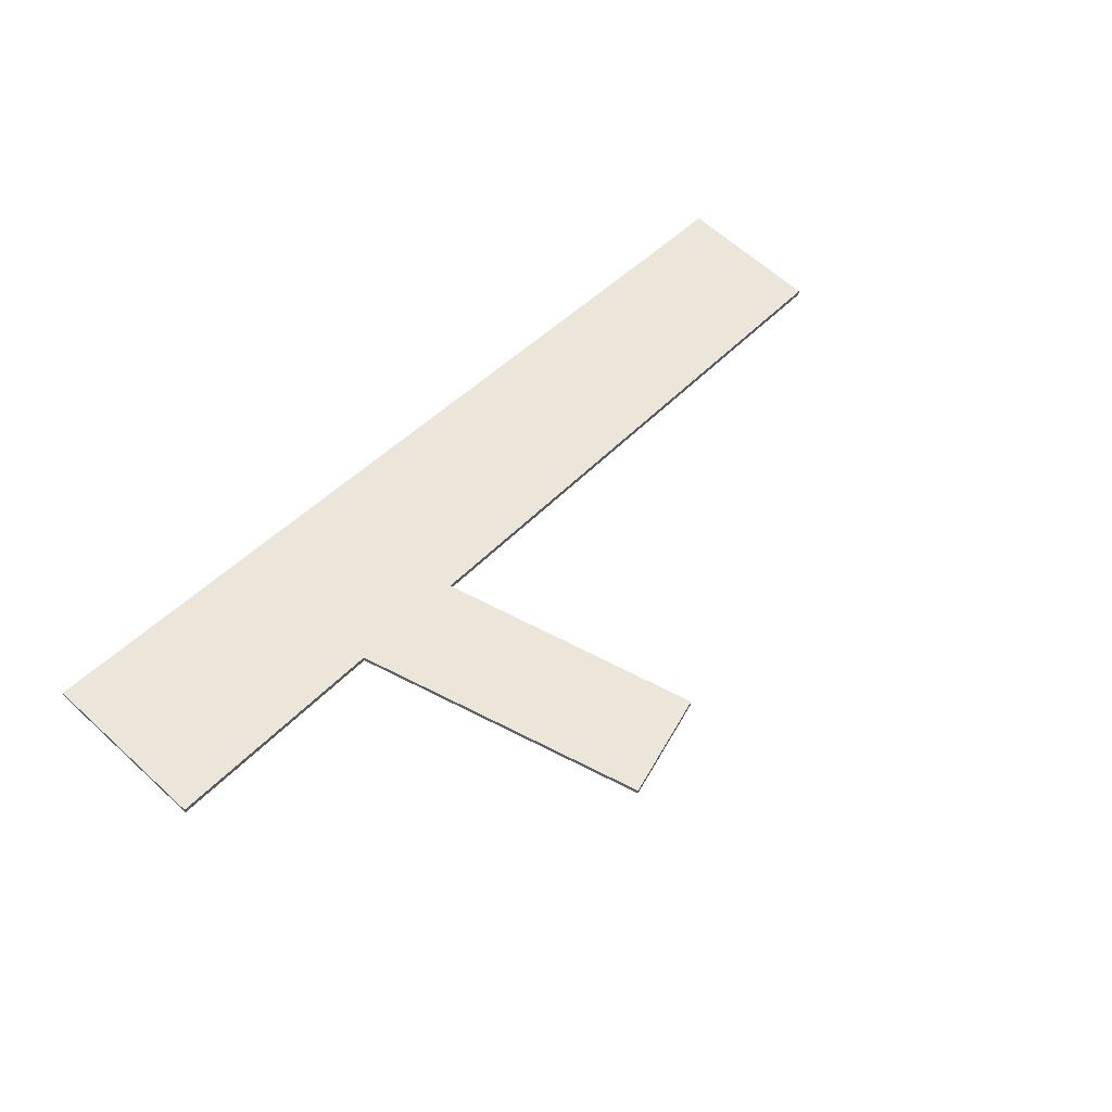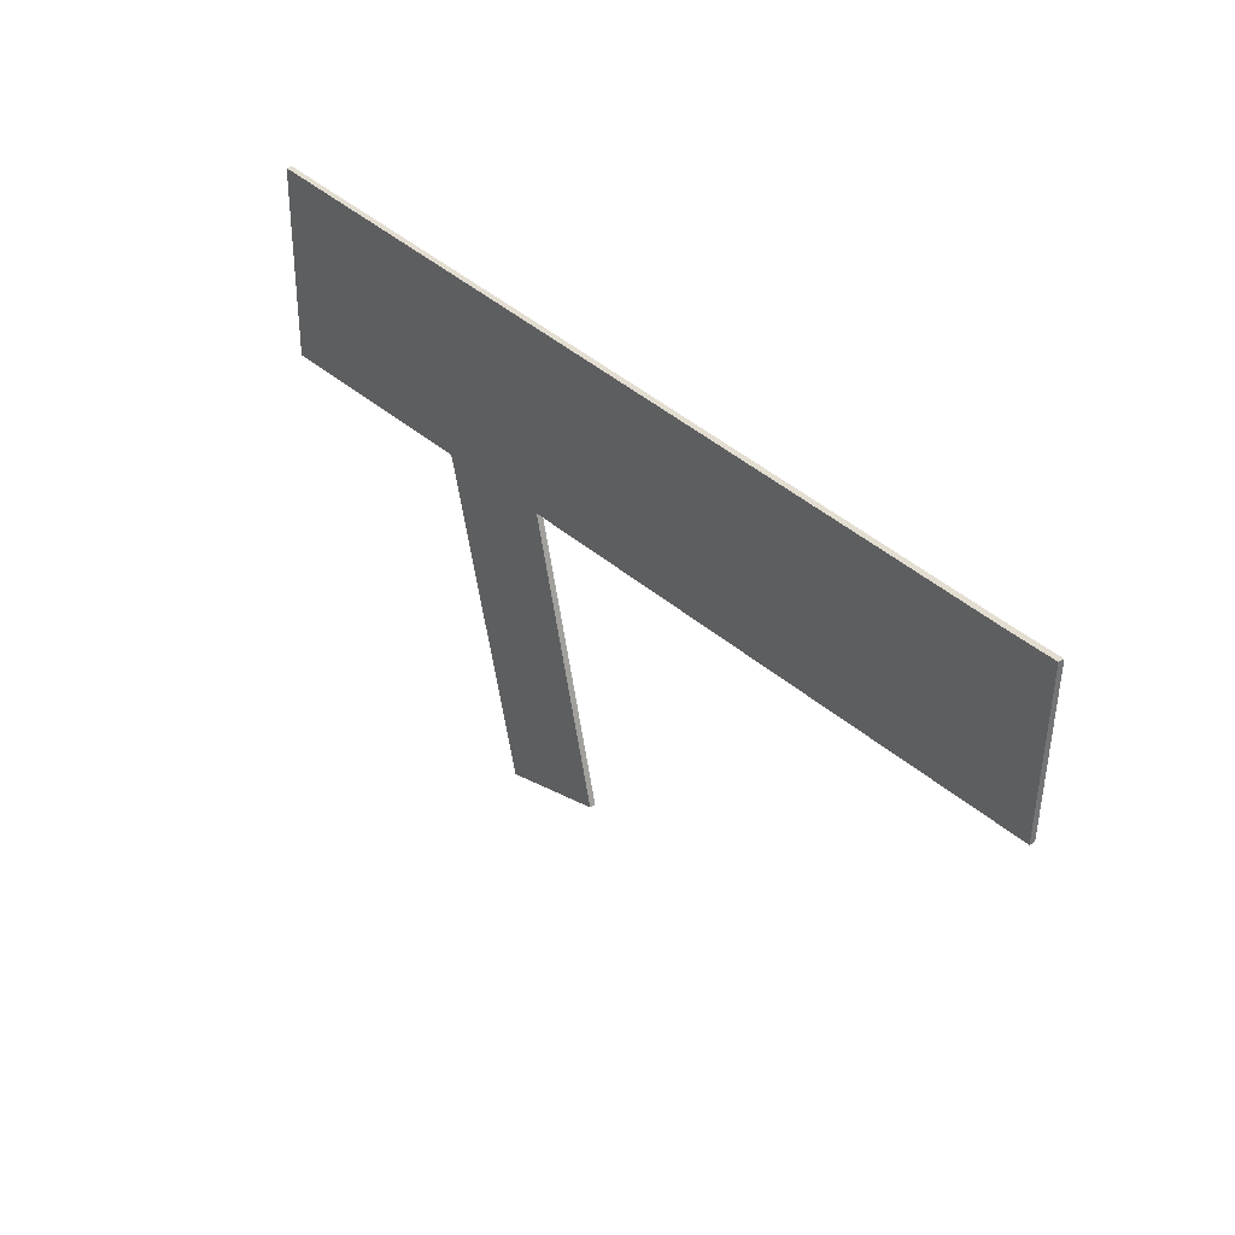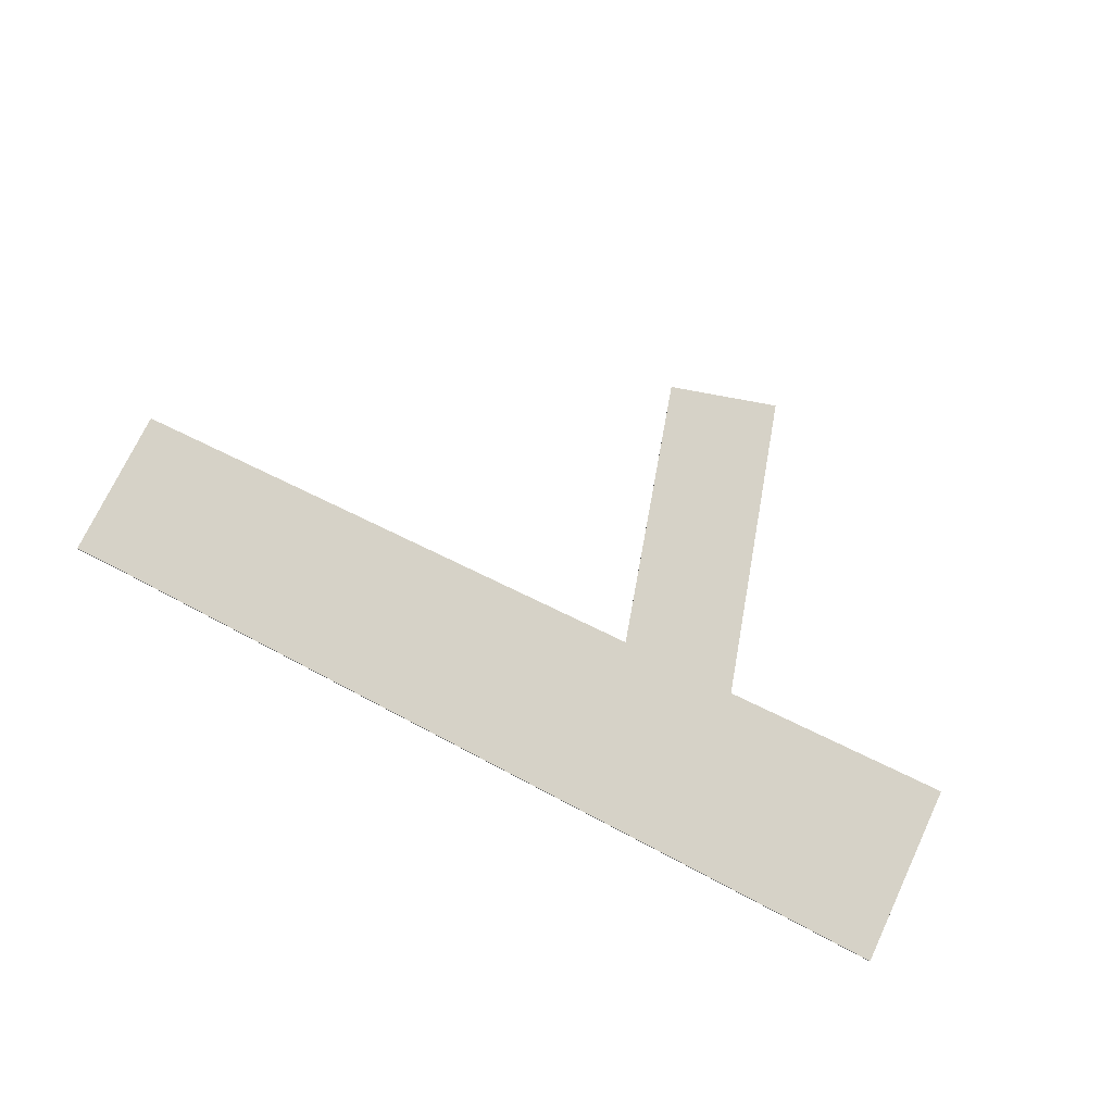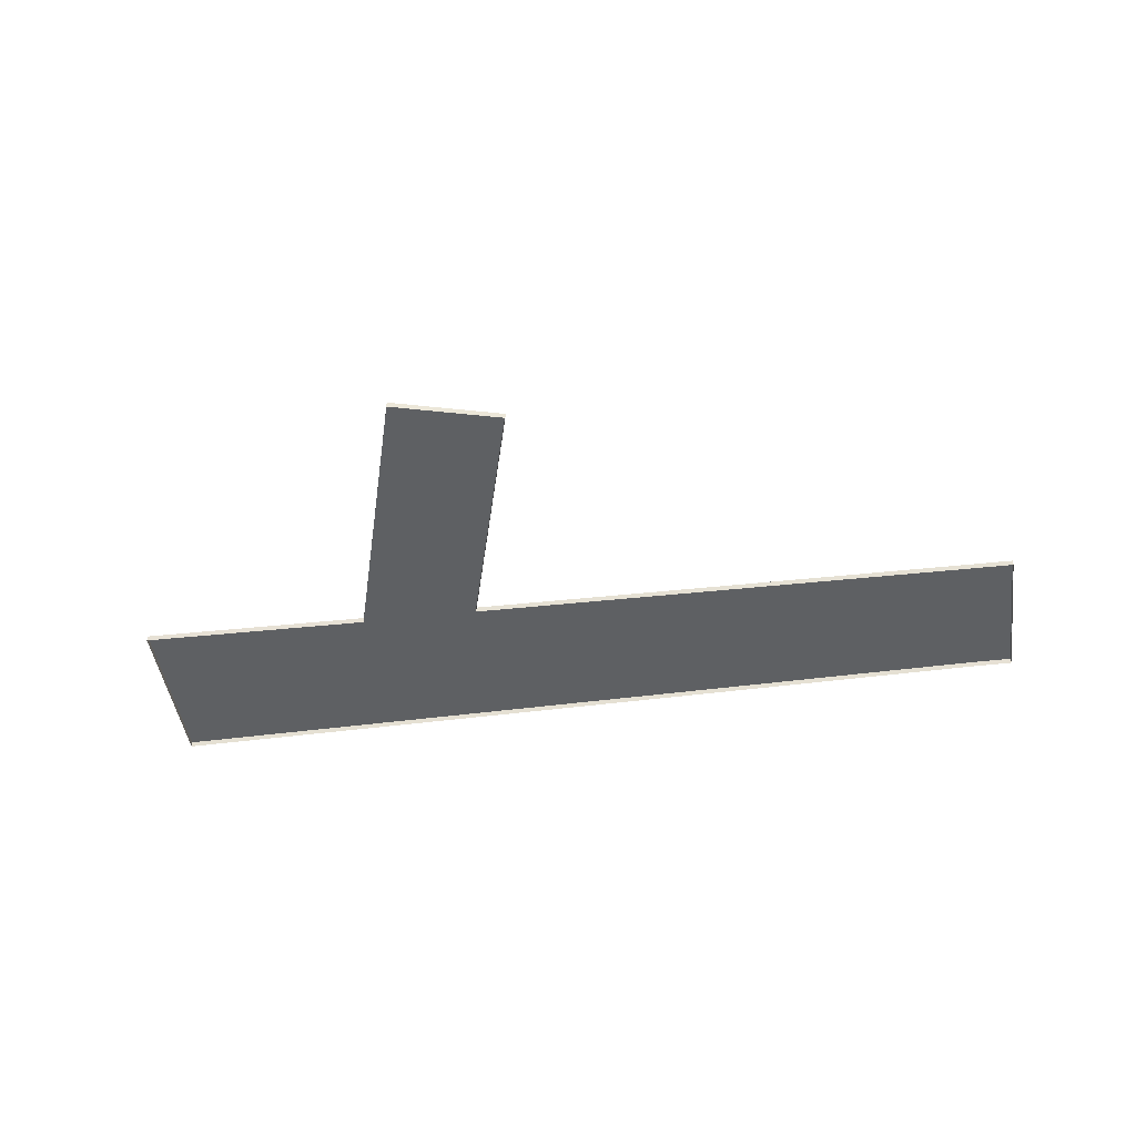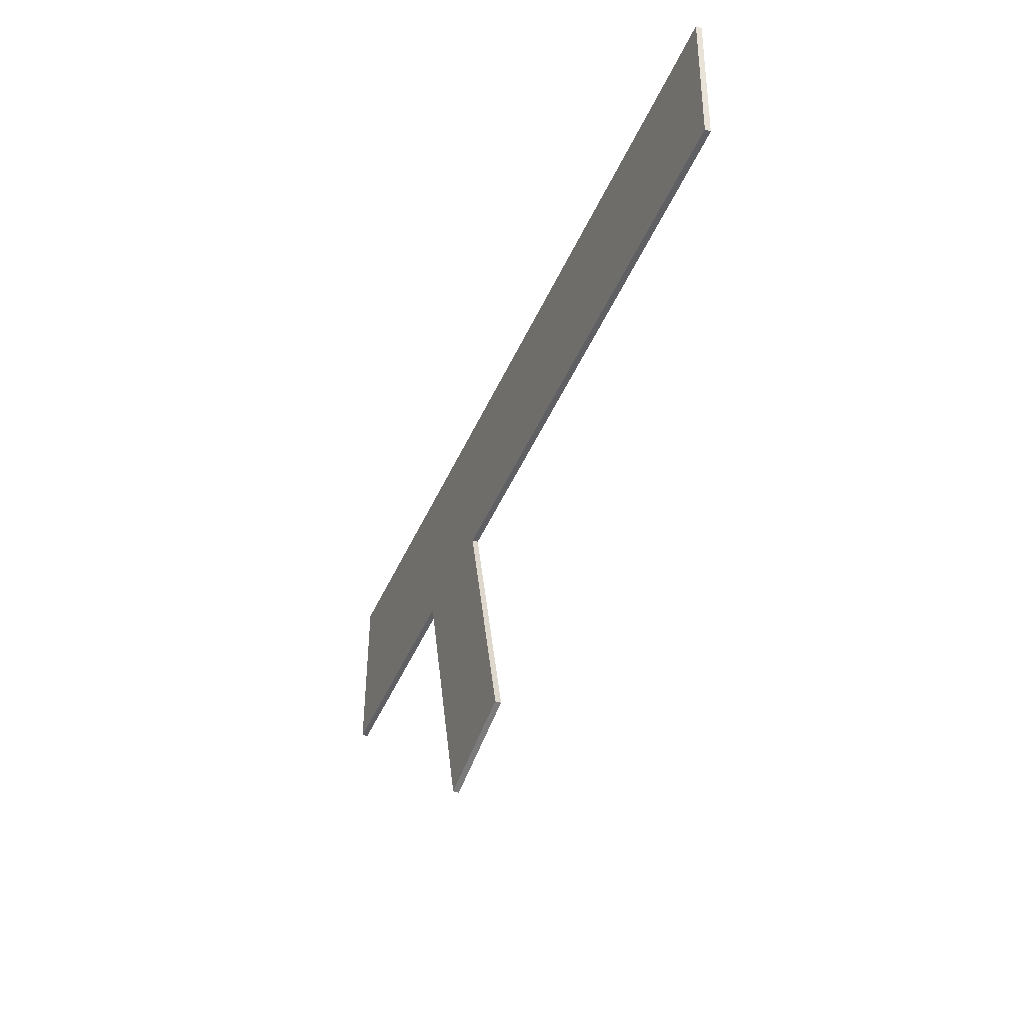
<metadata>
{"format":"obj","ext":"obj","renderer":"f3d","projection":"perspective","resolution":1024,"background":"white","views":[{"elev":57.2,"azim":133.4,"up":"+Y"},{"elev":33.7,"azim":-129.5,"up":"+Z"},{"elev":78.5,"azim":24.7,"up":"+Y"},{"elev":-42.6,"azim":-173.4,"up":"+Y"},{"elev":-45.1,"azim":-111.9,"up":"+Z"}]}
</metadata>
<code>
v 61 0 32.5
v 61 0 26.5
v 61 0 3
v 20 0 2.5
v 6 0 -50
v 5 0 -49.75
v -12 0 -45.5
v -13 0 -45.25
v -1 0 2
v -98 0 0.5
v -99 0 28
v -91 0 28.25
v 61 0 35.5
v 61 0 32.5
v 61 1 32.5
v 61 1 26.5
v 61 1 3
v 20 1 2.5
v 6 1 -50
v 5 1 -49.75
v -12 1 -45.5
v -13 1 -45.25
v -1 1 2
v -98 1 0.5
v -99 1 28
v -91 1 28.25
v 61 1 35.5
v 61 1 32.5
v 61 1 32.5
v 61 1 29.5
v 61 1 26.5
v 61 1 14.75
v 61 1 3
v 40.5 1 2.75
v 20 1 2.5
v 13 1 -23.75
v 6 1 -50
v 5 1 -49.75
v -3.5 1 -47.62
v -12 1 -45.5
v -13 1 -45.25
v -7 1 -21.62
v -1 1 2
v -49.5 1 1.25
v -98 1 0.5
v -98.5 1 14.25
v -99 1 28
v -95 1 28.12
v -91 1 28.25
v -15 1 31.88
v 61 1 35.5
v 61 1 34
v 61 1 33.25
v -53 1 30.06
v 23 1 33.69
v 42 1 34.59
v 9.5 1 -36.88
v -10 1 -33.44
v -73.75 1 0.875
v -98.75 1 21.12
v 51.5 1 35.05
v 7.75 1 -43.44
v -11.5 1 -39.34
v -92.82 1 22.45
v 56.25 1 35.27
v 53.75 1 28
v 6.875 1 -46.72
v -0.6934 1 -37.67
v -12.25 1 -42.3
v -72 1 29.16
v 58.62 1 35.39
v 6.438 1 -48.36
v 0.75 1 -48.69
v -7.75 1 -46.56
v -12.62 1 -43.77
v -81.5 1 28.7
v 58.51 1 32.88
v 2.562 1 -43.81
v -7.606 1 -41.9
v -76.1 1 15.21
v 59.79 1 32.88
v 3.714 1 -46.75
v -9.792 1 -43.71
v 61 1 31
v 58.48 1 30.25
f 15 1 2
f 2 16 15
f 16 2 3
f 3 17 16
f 17 3 4
f 4 18 17
f 18 4 5
f 5 19 18
f 19 5 6
f 6 20 19
f 20 6 7
f 7 21 20
f 21 7 8
f 8 22 21
f 22 8 9
f 9 23 22
f 23 9 10
f 10 24 23
f 24 10 11
f 11 25 24
f 25 11 12
f 12 26 25
f 26 12 13
f 13 27 26
f 27 13 14
f 14 28 27
f 28 14 1
f 1 15 28
f 32 33 34
f 35 36 43
f 42 43 36
f 43 44 50
f 44 54 50
f 34 35 55
f 35 43 55
f 43 50 55
f 34 55 56
f 47 48 60
f 48 49 64
f 48 64 60
f 60 64 46
f 31 32 66
f 32 34 66
f 34 56 66
f 56 61 66
f 61 65 66
f 42 36 68
f 57 68 36
f 42 68 58
f 51 52 71
f 37 38 72
f 40 41 75
f 49 76 64
f 65 77 66
f 65 71 77
f 57 62 78
f 57 78 68
f 39 78 73
f 58 79 63
f 58 68 79
f 39 74 79
f 68 78 79
f 78 39 79
f 45 46 80
f 45 80 59
f 64 80 46
f 54 44 80
f 54 80 70
f 59 80 44
f 64 76 80
f 70 80 76
f 53 29 81
f 52 53 81
f 52 81 71
f 71 81 77
f 62 67 82
f 62 82 78
f 67 72 82
f 38 82 72
f 73 82 38
f 73 78 82
f 40 83 74
f 74 83 79
f 63 83 69
f 63 79 83
f 69 83 75
f 75 83 40
f 81 29 84
f 30 31 85
f 66 85 31
f 66 77 85
f 30 85 84
f 77 81 85
f 81 84 85

</code>
